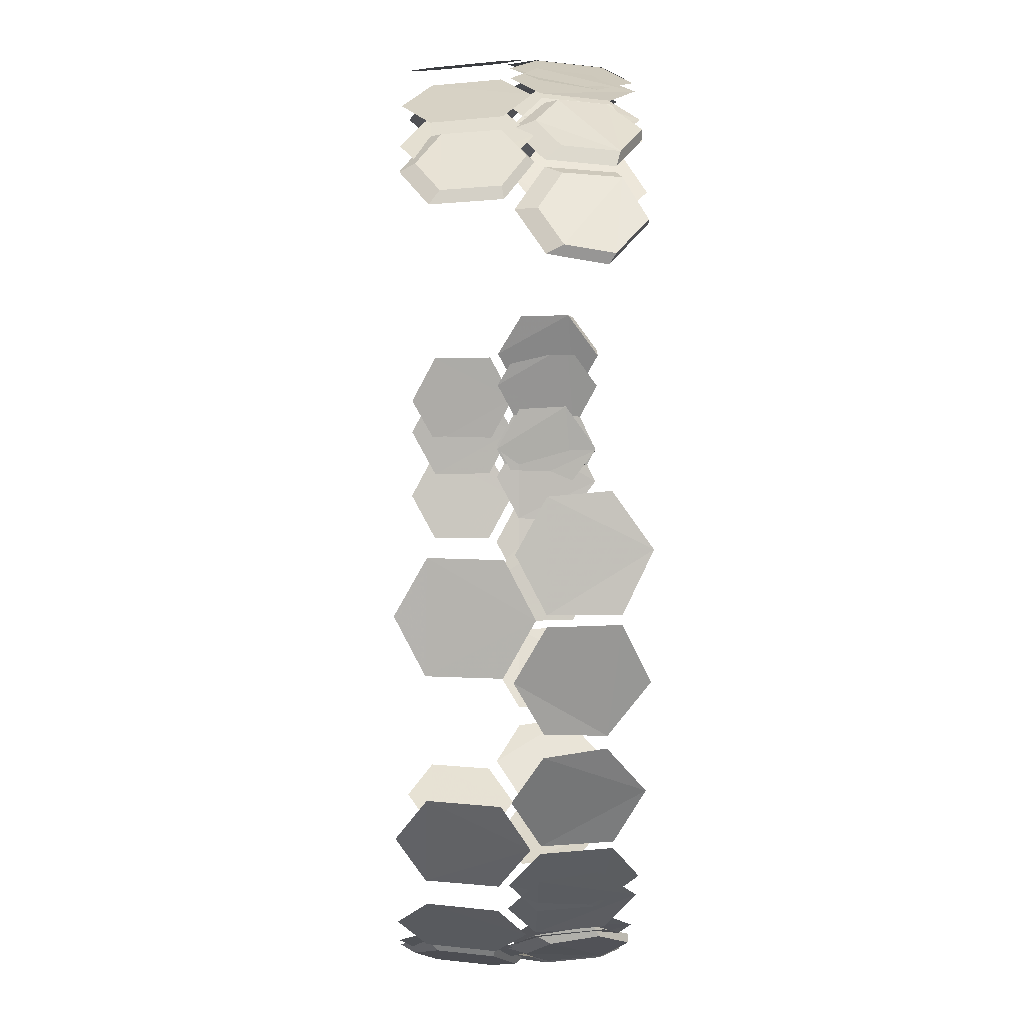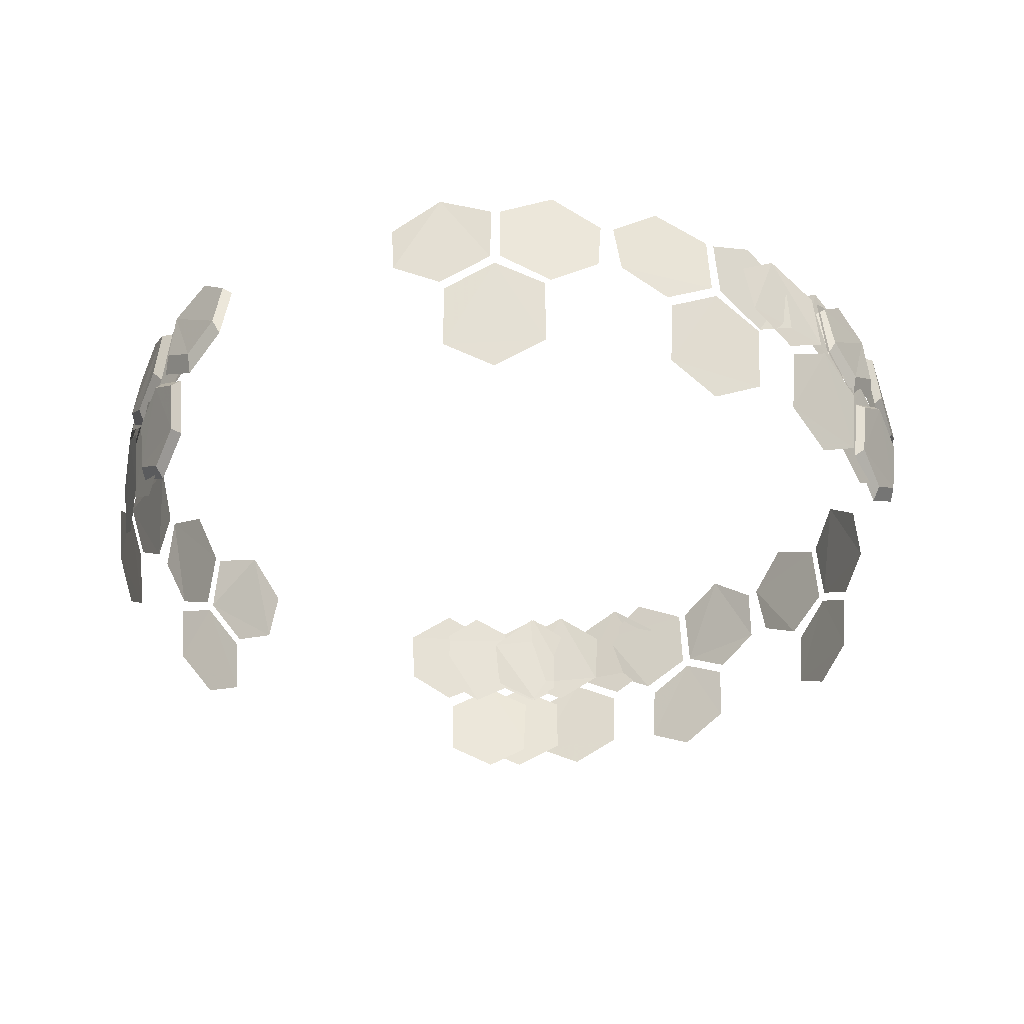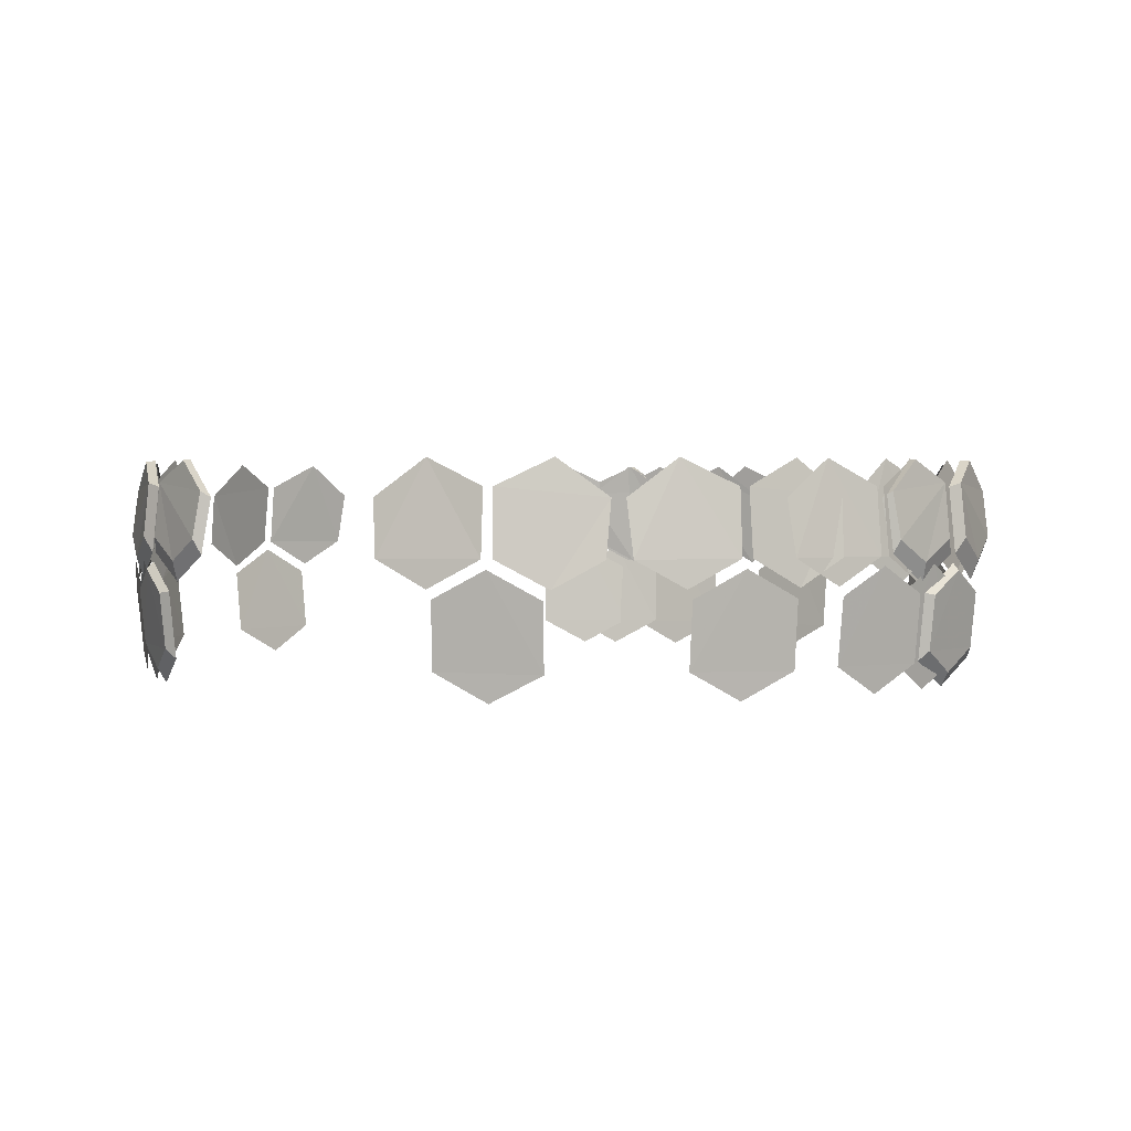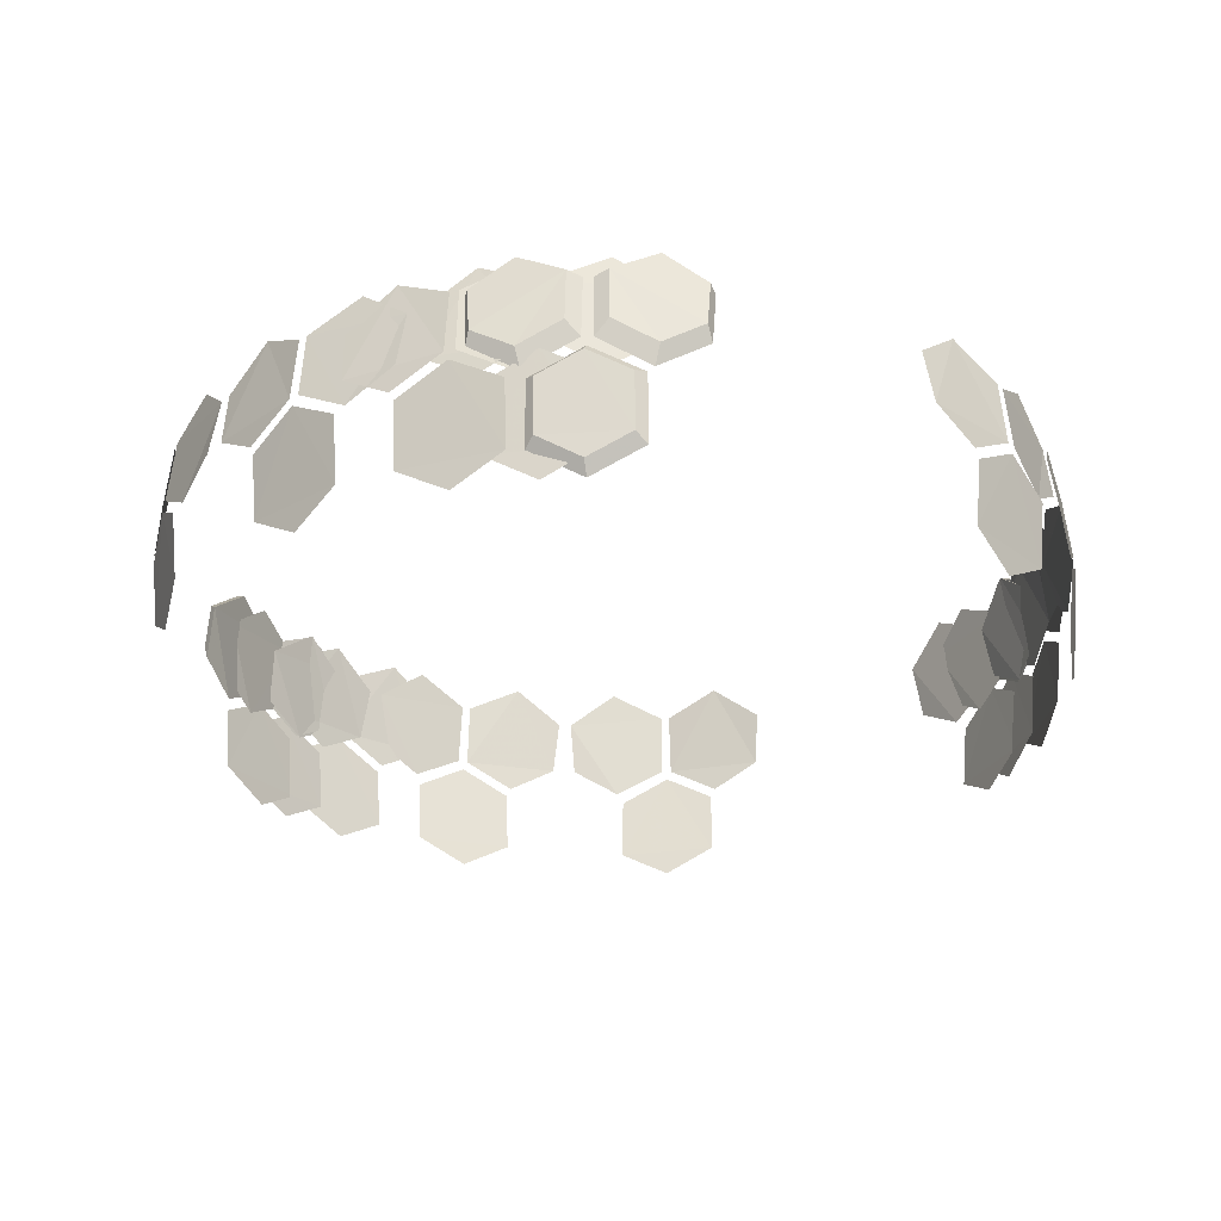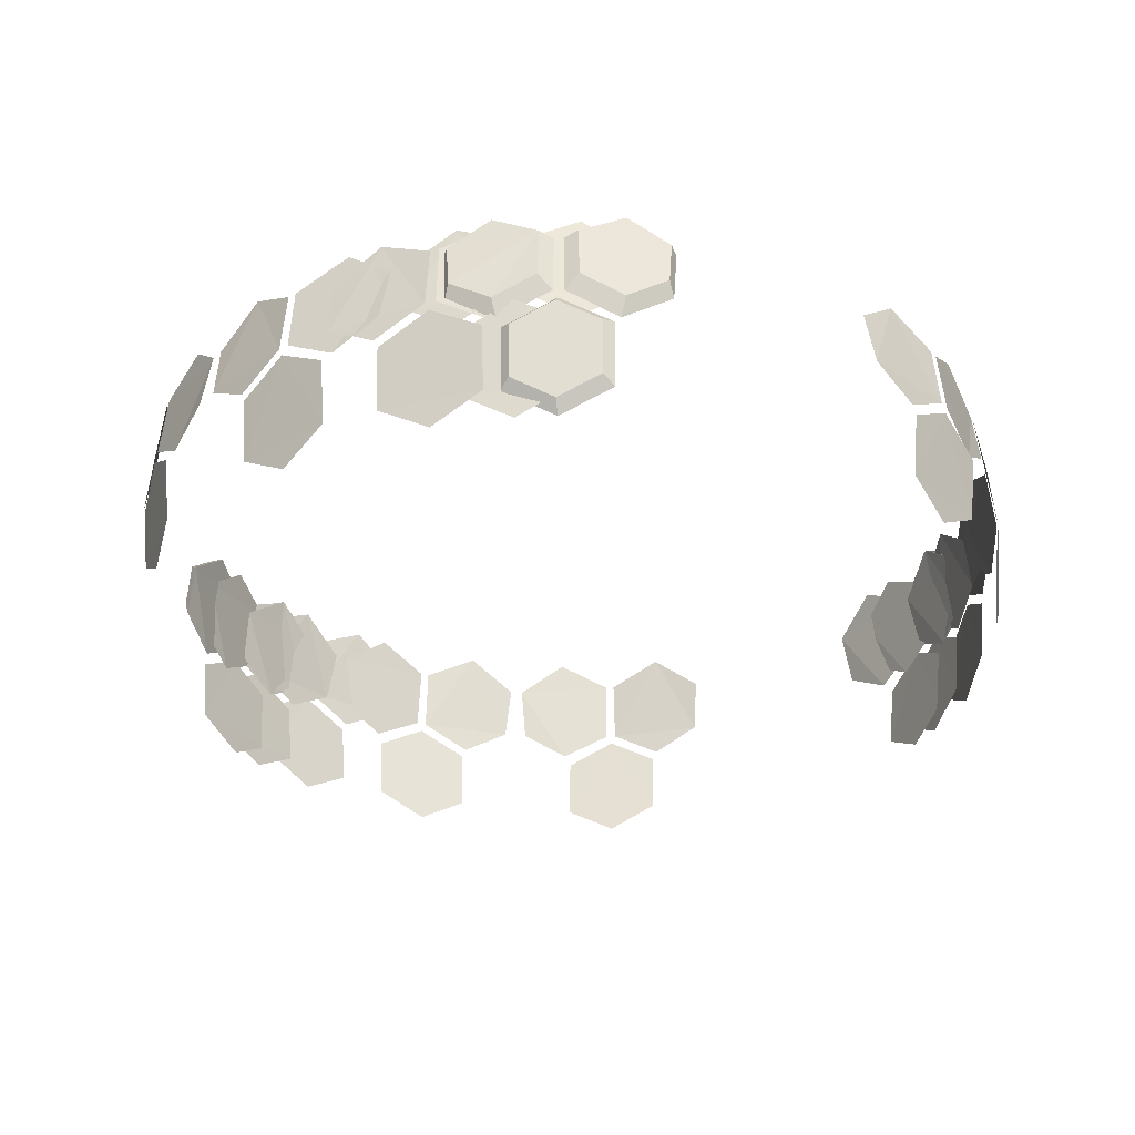
<metadata>
{"format":"obj","ext":"obj","renderer":"f3d","projection":"perspective","resolution":1024,"background":"white","views":[{"elev":-12.8,"azim":-91.4,"up":"+Y"},{"elev":-33.1,"azim":56.7,"up":"+Z"},{"elev":1.8,"azim":63.5,"up":"+Z"},{"elev":-27.4,"azim":-117.2,"up":"+Z"},{"elev":-30.6,"azim":-118.6,"up":"+Z"}]}
</metadata>
<code>
g Object121
v 39.54 27.82 45.66
v 41.35 23.72 43.32
v 43.55 19.85 45.75
v 44.06 20.15 51.43
v 42.3 24.27 53.81
v 40.06 28.12 51.42
v 40.55 25.79 62.77
v 37.24 29.31 65.07
v 34.73 32.87 61.91
v 35.53 32.98 57.09
v 38.31 29.71 54.75
v 41 26.13 57.13
v 42.49 22.43 62.77
v 43.01 22.65 57.13
v 44.77 18.53 54.75
v 46.21 14.48 57.09
v 45.71 13.85 61.91
v 43.88 17.8 65.07
v 41.63 24.09 54.53
v 38.91 28.76 51.63
v 40.06 28.12 51.42
v 42.3 24.27 53.81
v 38.28 28.39 44.65
v 39.54 27.82 45.66
v 40.47 23.42 41.8
v 41.35 23.72 43.32
v 43.14 18.73 44.76
v 43.55 19.85 45.75
v 43.77 19.09 51.65
v 44.06 20.15 51.43
v 38 28.95 52.62
v 41.26 24.6 55.5
v 41 26.13 57.13
v 38.31 29.71 54.75
v 40.71 24.19 62.34
v 40.55 25.79 62.77
v 36.7 28.46 65.14
v 37.24 29.31 65.07
v 33.66 32.78 61.3
v 34.73 32.87 61.91
v 34.62 32.91 55.45
v 35.53 32.98 57.09
v 41.19 23.37 62.34
v 41.82 23.63 55.5
v 43.01 22.65 57.13
v 42.49 22.43 62.77
v 43.96 18.64 52.62
v 44.77 18.53 54.75
v 45.7 13.73 55.45
v 46.21 14.48 57.09
v 45.1 12.96 61.3
v 45.71 13.85 61.91
v 42.88 17.76 65.14
v 43.88 17.8 65.07
f 2 1 3
f 4 3 5
f 3 1 5
f 5 1 6
f 8 7 9
f 9 7 10
f 10 7 11
f 11 7 12
f 14 13 15
f 15 13 16
f 16 13 17
f 17 13 18
f 20 19 21
f 22 21 19
f 23 20 24
f 21 24 20
f 25 23 26
f 24 26 23
f 27 25 28
f 26 28 25
f 29 27 30
f 28 30 27
f 19 29 22
f 30 22 29
f 32 31 33
f 34 33 31
f 35 32 36
f 33 36 32
f 37 35 38
f 36 38 35
f 39 37 40
f 38 40 37
f 41 39 42
f 40 42 39
f 31 41 34
f 42 34 41
f 44 43 45
f 46 45 43
f 47 44 48
f 45 48 44
f 49 47 50
f 48 50 47
f 51 49 52
f 50 52 49
f 53 51 54
f 52 54 51
f 43 53 46
f 54 46 53
f 43 44 53
f 51 53 49
f 53 44 49
f 44 47 49
f 41 31 39
f 37 39 35
f 39 31 35
f 31 32 35
f 20 23 19
f 29 19 27
f 19 23 27
f 23 25 27
g Object122
v -43.74 20.54 45.66
v -41.1 24.16 43.32
v -38.85 28 45.75
v -39.37 28.29 51.43
v -42.05 24.71 53.81
v -44.27 20.84 51.42
v -42.49 22.43 62.77
v -43.88 17.8 65.07
v -45.72 13.85 61.91
v -46.21 14.49 57.09
v -44.77 18.53 54.75
v -43.01 22.65 57.13
v -40.55 25.79 62.77
v -41 26.13 57.13
v -38.31 29.72 54.75
v -35.53 32.98 57.09
v -34.73 32.87 61.91
v -37.24 29.31 65.07
v -41.56 24.22 54.53
v -44.25 19.53 51.63
v -44.27 20.84 51.42
v -42.05 24.71 53.81
v -43.61 19.16 44.65
v -43.74 20.54 45.66
v -40.4 23.55 41.8
v -41.1 24.16 43.32
v -37.68 28.2 44.76
v -38.85 28 45.75
v -38.3 28.57 51.65
v -39.37 28.29 51.43
v -43.96 18.64 52.62
v -41.82 23.64 55.5
v -43.01 22.65 57.13
v -44.77 18.53 54.75
v -41.19 23.37 62.34
v -42.49 22.43 62.77
v -42.88 17.76 65.14
v -43.88 17.8 65.07
v -45.1 12.97 61.3
v -45.72 13.85 61.91
v -45.7 13.74 55.45
v -46.21 14.49 57.09
v -40.72 24.19 62.34
v -41.26 24.61 55.5
v -41 26.13 57.13
v -40.55 25.79 62.77
v -38 28.96 52.62
v -38.31 29.72 54.75
v -34.63 32.92 55.45
v -35.53 32.98 57.09
v -33.66 32.78 61.3
v -34.73 32.87 61.91
v -36.7 28.46 65.14
v -37.24 29.31 65.07
f 56 55 57
f 58 57 59
f 57 55 59
f 59 55 60
f 62 61 63
f 63 61 64
f 64 61 65
f 65 61 66
f 68 67 69
f 69 67 70
f 70 67 71
f 71 67 72
f 74 73 75
f 76 75 73
f 77 74 78
f 75 78 74
f 79 77 80
f 78 80 77
f 81 79 82
f 80 82 79
f 83 81 84
f 82 84 81
f 73 83 76
f 84 76 83
f 86 85 87
f 88 87 85
f 89 86 90
f 87 90 86
f 91 89 92
f 90 92 89
f 93 91 94
f 92 94 91
f 95 93 96
f 94 96 93
f 85 95 88
f 96 88 95
f 98 97 99
f 100 99 97
f 101 98 102
f 99 102 98
f 103 101 104
f 102 104 101
f 105 103 106
f 104 106 103
f 107 105 108
f 106 108 105
f 97 107 100
f 108 100 107
f 97 98 107
f 105 107 103
f 107 98 103
f 98 101 103
f 95 85 93
f 91 93 89
f 93 85 89
f 85 86 89
f 74 77 73
f 83 73 81
f 73 77 81
f 77 79 81
g Object120
v 4.203 -47.75 45.66
v -0.2514 -47.27 43.32
v -4.702 -47.24 45.75
v -4.702 -47.84 51.43
v -0.2514 -48.38 53.81
v 4.203 -48.36 51.42
v 1.938 -47.62 62.77
v 6.643 -46.51 65.07
v 10.98 -46.12 61.91
v 10.68 -46.86 57.09
v 6.46 -47.64 54.75
v 2.01 -48.18 57.13
v -1.938 -47.62 62.77
v -2.01 -48.18 57.13
v -6.46 -47.64 54.75
v -10.68 -46.86 57.09
v -10.98 -46.12 61.91
v -6.643 -46.51 65.07
v -0.07135 -47.71 54.53
v 5.331 -47.68 51.63
v 4.203 -48.36 51.42
v -0.2514 -48.38 53.81
v 5.331 -46.95 44.65
v 4.203 -47.75 45.66
v -0.07135 -46.37 41.8
v -0.2514 -47.27 43.32
v -5.469 -46.33 44.76
v -4.702 -47.24 45.75
v -5.469 -47.06 51.65
v -4.702 -47.84 51.43
v 5.957 -46.99 52.62
v 0.5599 -47.64 55.5
v 2.01 -48.18 57.13
v 6.46 -47.64 54.75
v 0.4726 -46.96 62.34
v 1.938 -47.62 62.77
v 6.179 -45.62 65.14
v 6.643 -46.51 65.07
v 11.44 -45.15 61.3
v 10.98 -46.12 61.91
v 11.07 -46.05 55.45
v 10.68 -46.86 57.09
v -0.4726 -46.96 62.34
v -0.5599 -47.64 55.5
v -2.01 -48.18 57.13
v -1.938 -47.62 62.77
v -5.957 -46.99 52.62
v -6.46 -47.64 54.75
v -11.07 -46.05 55.45
v -10.68 -46.86 57.09
v -11.44 -45.15 61.3
v -10.98 -46.12 61.91
v -6.179 -45.62 65.14
v -6.643 -46.51 65.07
f 110 109 111
f 112 111 113
f 111 109 113
f 113 109 114
f 116 115 117
f 117 115 118
f 118 115 119
f 119 115 120
f 122 121 123
f 123 121 124
f 124 121 125
f 125 121 126
f 128 127 129
f 130 129 127
f 131 128 132
f 129 132 128
f 133 131 134
f 132 134 131
f 135 133 136
f 134 136 133
f 137 135 138
f 136 138 135
f 127 137 130
f 138 130 137
f 140 139 141
f 142 141 139
f 143 140 144
f 141 144 140
f 145 143 146
f 144 146 143
f 147 145 148
f 146 148 145
f 149 147 150
f 148 150 147
f 139 149 142
f 150 142 149
f 152 151 153
f 154 153 151
f 155 152 156
f 153 156 152
f 157 155 158
f 156 158 155
f 159 157 160
f 158 160 157
f 161 159 162
f 160 162 159
f 151 161 154
f 162 154 161
f 151 152 161
f 159 161 157
f 161 152 157
f 152 155 157
f 149 139 147
f 145 147 143
f 147 139 143
f 139 140 143
f 128 131 127
f 137 127 135
f 127 131 135
f 131 133 135
g Object127
v 43.7 19.9 55.5
v 43.05 19.69 62.34
v 44.25 13.95 65.14
v 46.04 8.983 61.3
v 46.7 9.699 55.45
v 45.4 14.73 52.62
v 40.36 25.53 52.62
v 37.35 29.77 55.45
v 36.37 29.72 61.3
v 39.03 25.15 65.14
v 42.65 20.55 62.34
v 43.23 20.91 55.5
v 40.59 24.95 44.65
v 41.26 25.26 51.63
v 43.56 20.37 54.53
v 45.25 15.2 51.65
v 44.6 14.9 44.76
v 42.35 19.81 41.8
f 164 163 165
f 166 165 167
f 165 163 167
f 163 168 167
f 170 169 171
f 172 171 173
f 171 169 173
f 169 174 173
f 176 175 177
f 178 177 179
f 177 175 179
f 175 180 179
g Object131
v 47.7 -4.591 55.5
v 47.03 -4.445 62.34
v 45.2 -10.01 65.14
v 44.27 -15.21 61.3
v 45.2 -14.93 55.45
v 46.58 -9.911 52.62
v 47.62 1.958 52.62
v 47.13 7.137 55.45
v 46.26 7.583 61.3
v 46.27 2.298 65.14
v 47.11 -3.503 62.34
v 47.8 -3.475 55.5
v 47.53 1.337 44.65
v 48.26 1.273 51.63
v 47.81 -4.11 54.53
v 46.69 -9.43 51.65
v 45.97 -9.367 44.76
v 46.47 -3.993 41.8
f 182 181 183
f 184 183 185
f 183 181 185
f 181 186 185
f 188 187 189
f 190 189 191
f 189 187 191
f 187 192 191
f 194 193 195
f 196 195 197
f 195 193 197
f 193 198 197
g Object134
v 38.91 -27.8 55.5
v 38.41 -27.34 62.34
v 34.04 -31.24 65.14
v 30.63 -35.28 61.3
v 31.58 -35.5 55.45
v 35.29 -31.85 52.62
v 42.12 -22.09 52.62
v 44.28 -17.36 55.45
v 43.75 -16.54 61.3
v 41.12 -21.12 65.14
v 38.95 -26.56 62.34
v 39.56 -26.88 55.5
v 41.73 -22.58 44.65
v 42.33 -23 51.63
v 39.25 -27.44 54.53
v 35.62 -31.48 51.65
v 35.03 -31.07 44.76
v 38.15 -26.67 41.8
f 200 199 201
f 202 201 203
f 201 199 203
f 199 204 203
f 206 205 207
f 208 207 209
f 207 205 209
f 205 210 209
f 212 211 213
f 214 213 215
f 213 211 215
f 211 216 215
g Object128
v 46.46 12.01 55.5
v 45.78 11.92 62.34
v 45.96 6.061 65.14
v 46.87 0.8546 61.3
v 47.64 1.445 55.45
v 47.23 6.63 52.62
v 44.15 18.14 52.62
v 41.91 22.84 55.45
v 40.95 22.96 61.3
v 42.77 18 65.14
v 45.54 12.83 62.34
v 46.17 13.09 55.5
v 44.27 17.52 44.65
v 44.98 17.71 51.63
v 46.4 12.5 54.53
v 47.17 7.119 51.65
v 46.47 6.932 44.76
v 45.11 12.15 41.8
f 218 217 219
f 220 219 221
f 219 217 221
f 217 222 221
f 224 223 225
f 226 225 227
f 225 223 227
f 223 228 227
f 230 229 231
f 232 231 233
f 231 229 233
f 229 234 233
g Object126
v -38.97 28.11 55.5
v -38.47 27.65 62.34
v -34.1 31.55 65.14
v -30.69 35.59 61.3
v -31.64 35.81 55.45
v -35.35 32.16 52.62
v -42.18 22.4 52.62
v -44.34 17.67 55.45
v -43.82 16.85 61.3
v -41.18 21.43 65.14
v -39.01 26.87 62.34
v -39.62 27.19 55.5
v -41.79 22.89 44.65
v -42.39 23.31 51.63
v -39.31 27.75 54.53
v -35.68 31.8 51.65
v -35.09 31.38 44.76
v -38.21 26.98 41.8
f 236 235 237
f 238 237 239
f 237 235 239
f 235 240 239
f 242 241 243
f 244 243 245
f 243 241 245
f 241 246 245
f 248 247 249
f 250 249 251
f 249 247 251
f 247 252 251
g Object132
v -19.8 43.86 55.5
v -19.59 43.21 62.34
v -13.85 44.4 65.14
v -8.881 46.2 61.3
v -9.597 46.86 55.45
v -14.63 45.55 52.62
v -25.43 40.52 52.62
v -29.67 37.5 55.45
v -29.62 36.53 61.3
v -25.05 39.18 65.14
v -20.45 42.81 62.34
v -20.81 43.39 55.5
v -24.85 40.74 44.65
v -25.16 41.41 51.63
v -20.27 43.71 54.53
v -15.1 45.41 51.65
v -14.8 44.75 44.76
v -19.7 42.5 41.8
f 254 253 255
f 256 255 257
f 255 253 257
f 253 258 257
f 260 259 261
f 262 261 263
f 261 259 263
f 259 264 263
f 266 265 267
f 268 267 269
f 267 265 269
f 265 270 269
g Object135
v 4.684 47.91 55.5
v 4.538 47.24 62.34
v 10.11 45.41 65.14
v 15.31 44.48 61.3
v 15.02 45.41 55.45
v 10 46.79 52.62
v -1.865 47.83 52.62
v -7.043 47.34 55.45
v -7.49 46.47 61.3
v -2.205 46.48 65.14
v 3.596 47.32 62.34
v 3.568 48.01 55.5
v -1.244 47.74 44.65
v -1.18 48.47 51.63
v 4.203 48.02 54.53
v 9.524 46.9 51.65
v 9.46 46.18 44.76
v 4.086 46.68 41.8
f 272 271 273
f 274 273 275
f 273 271 275
f 271 276 275
f 278 277 279
f 280 279 281
f 279 277 281
f 277 282 281
f 284 283 285
f 286 285 287
f 285 283 287
f 283 288 287
g Object129
v -33.54 34.45 55.5
v -33.12 33.91 62.34
v -28.13 37 65.14
v -24.08 40.39 61.3
v -24.98 40.76 55.45
v -29.26 37.81 52.62
v -37.69 29.39 52.62
v -40.64 25.1 55.45
v -40.26 24.2 61.3
v -36.87 28.26 65.14
v -33.79 33.24 62.34
v -34.33 33.66 55.5
v -37.21 29.8 44.65
v -37.73 30.32 51.63
v -33.93 34.16 54.53
v -29.65 37.51 51.65
v -29.14 37 44.76
v -32.98 33.21 41.8
f 290 289 291
f 292 291 293
f 291 289 293
f 289 294 293
f 296 295 297
f 298 297 299
f 297 295 299
f 295 300 299
f 302 301 303
f 304 303 305
f 303 301 305
f 301 306 305
g Object125
v -4.725 -47.41 55.5
v -4.579 -46.74 62.34
v -10.15 -44.91 65.14
v -15.35 -43.98 61.3
v -15.06 -44.91 55.45
v -10.05 -46.29 52.62
v 1.824 -47.33 52.62
v 7.003 -46.84 55.45
v 7.449 -45.97 61.3
v 2.164 -45.98 65.14
v -3.637 -46.82 62.34
v -3.609 -47.51 55.5
v 1.203 -47.24 44.65
v 1.139 -47.97 51.63
v -4.244 -47.52 54.53
v -9.564 -46.4 51.65
v -9.501 -45.68 44.76
v -4.127 -46.18 41.8
f 308 307 309
f 310 309 311
f 309 307 311
f 307 312 311
f 314 313 315
f 316 315 317
f 315 313 317
f 313 318 317
f 320 319 321
f 322 321 323
f 321 319 323
f 319 324 323
g Object133
v -27.9 -38.67 55.5
v -27.43 -38.16 62.34
v -31.34 -33.79 65.14
v -35.38 -30.38 61.3
v -35.59 -31.33 55.45
v -31.95 -35.04 52.62
v -22.19 -41.87 52.62
v -17.45 -44.04 55.45
v -16.63 -43.51 61.3
v -21.22 -40.88 65.14
v -26.66 -38.7 62.34
v -26.98 -39.31 55.5
v -22.68 -41.48 44.65
v -23.1 -42.08 51.63
v -27.53 -39 54.53
v -31.58 -35.37 51.65
v -31.17 -34.78 44.76
v -26.77 -37.91 41.8
f 326 325 327
f 328 327 329
f 327 325 329
f 325 330 329
f 332 331 333
f 334 333 335
f 333 331 335
f 331 336 335
f 338 337 339
f 340 339 341
f 339 337 341
f 337 342 341
g Object136
v -43.59 -19.51 55.5
v -42.94 -19.3 62.34
v -44.14 -13.56 65.14
v -45.93 -8.594 61.3
v -46.59 -9.31 55.45
v -45.29 -14.34 52.62
v -40.25 -25.14 52.62
v -37.23 -29.38 55.45
v -36.26 -29.33 61.3
v -38.91 -24.76 65.14
v -42.54 -20.16 62.34
v -43.12 -20.53 55.5
v -40.48 -24.56 44.65
v -41.14 -24.87 51.63
v -43.45 -19.98 54.53
v -45.14 -14.82 51.65
v -44.48 -14.51 44.76
v -42.23 -19.42 41.8
f 344 343 345
f 346 345 347
f 345 343 347
f 343 348 347
f 350 349 351
f 352 351 353
f 351 349 353
f 349 354 353
f 356 355 357
f 358 357 359
f 357 355 359
f 355 360 359
g Object130
v -12.92 -45.86 55.5
v -12.66 -45.23 62.34
v -17.82 -42.46 65.14
v -22.79 -40.64 61.3
v -22.66 -41.61 55.45
v -17.97 -43.84 52.62
v -6.457 -46.93 52.62
v -1.272 -47.34 55.45
v -0.6815 -46.56 61.3
v -5.888 -45.66 65.14
v -11.75 -45.48 62.34
v -11.84 -46.15 55.5
v -7.052 -46.72 44.65
v -7.242 -47.43 51.63
v -12.47 -46.05 54.53
v -17.51 -44.03 51.65
v -17.32 -43.33 44.76
v -12.12 -44.76 41.8
f 362 361 363
f 364 363 365
f 363 361 365
f 361 366 365
f 368 367 369
f 370 369 371
f 369 367 371
f 367 372 371
f 374 373 375
f 376 375 377
f 375 373 377
f 373 378 377

</code>
